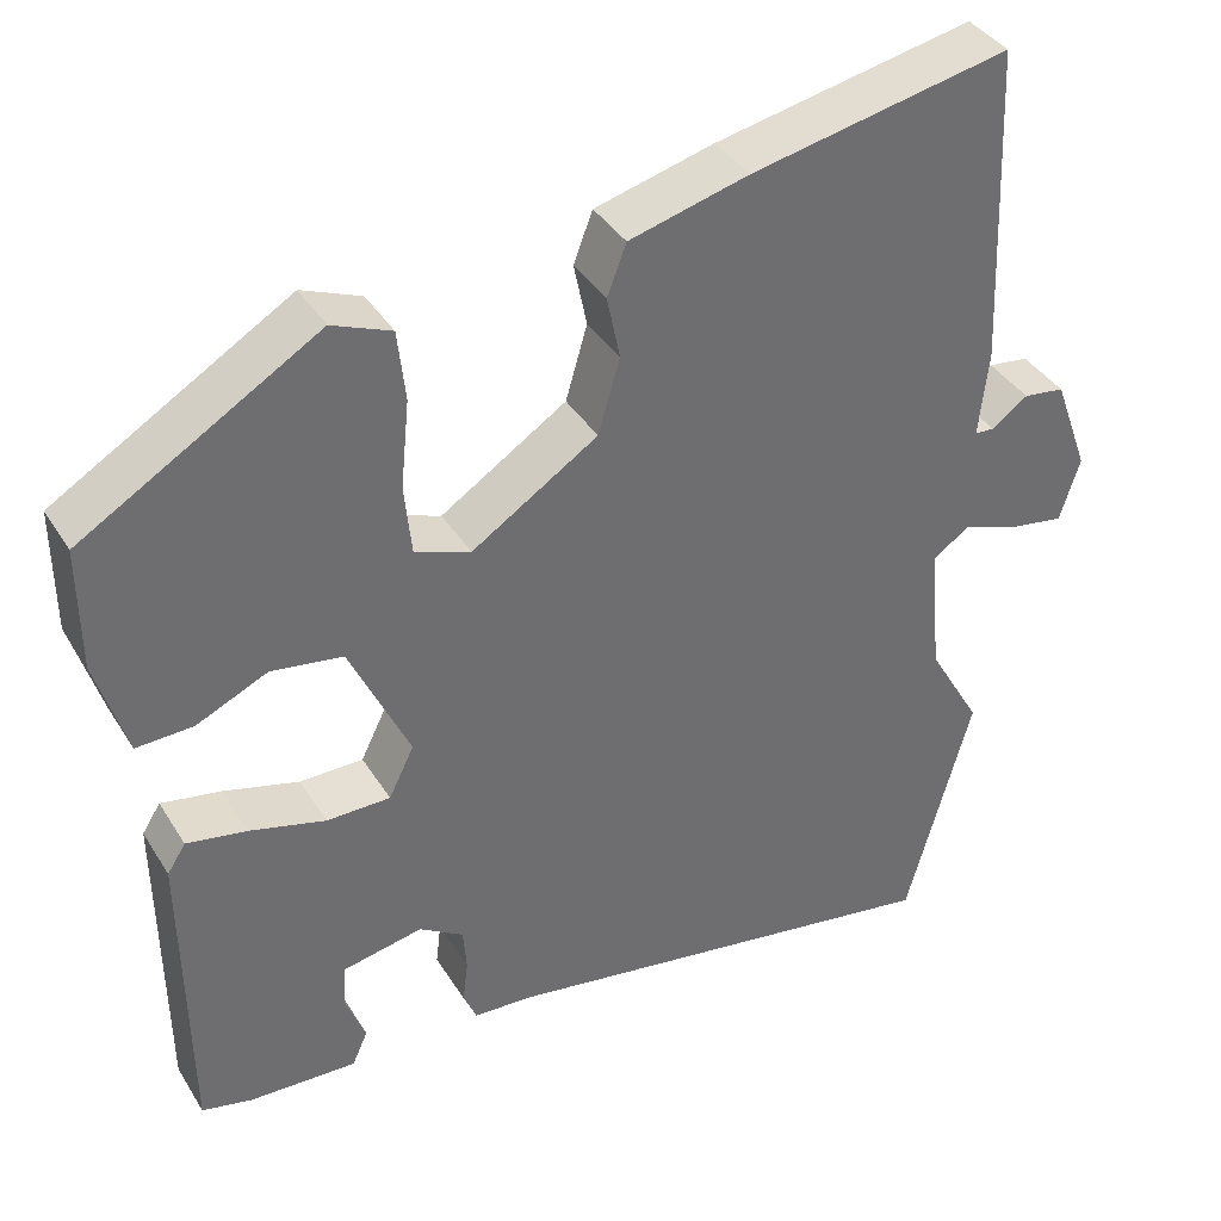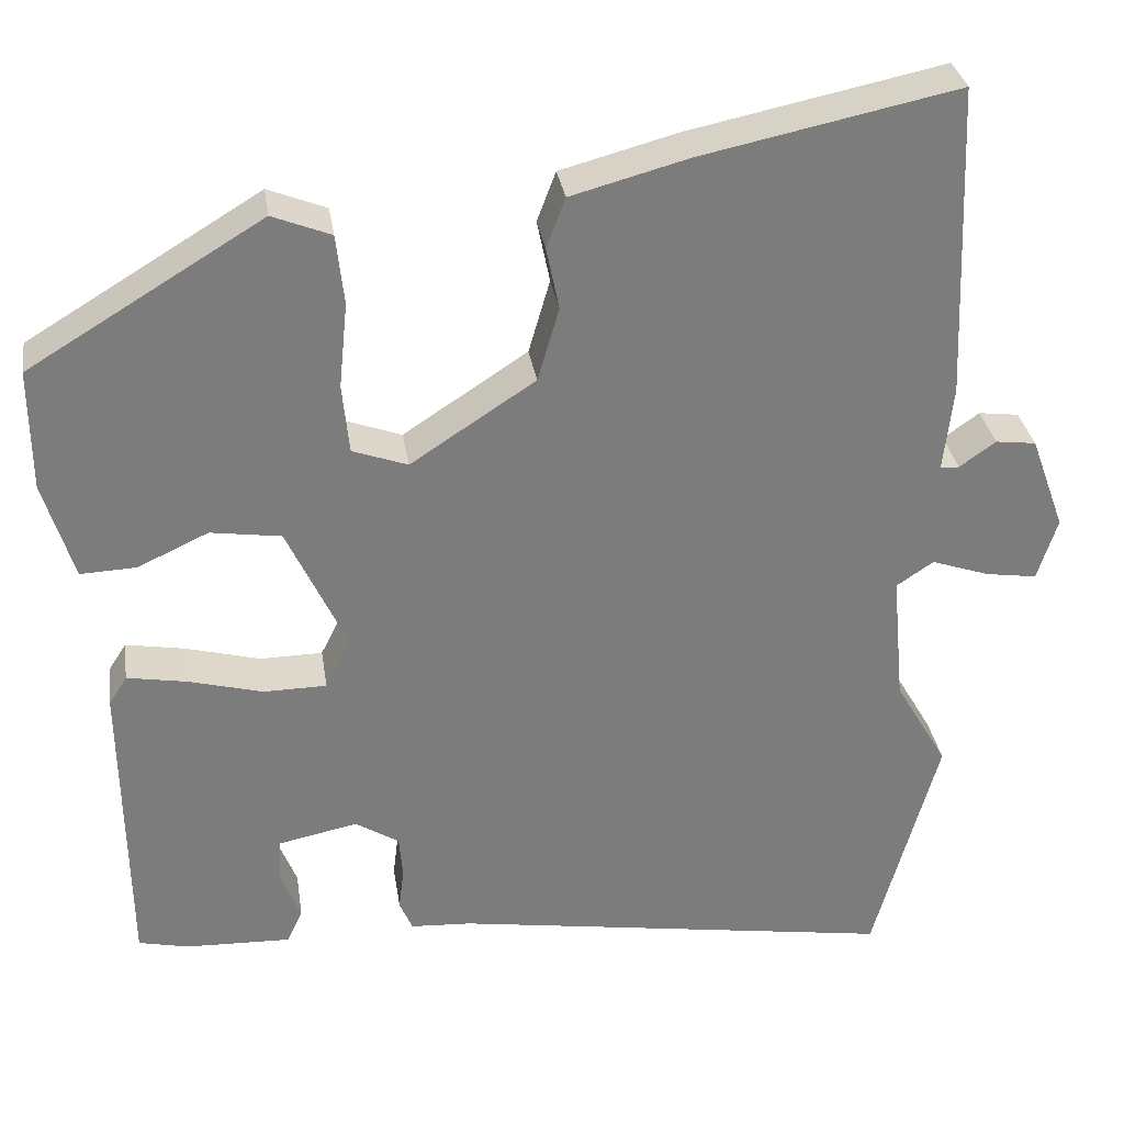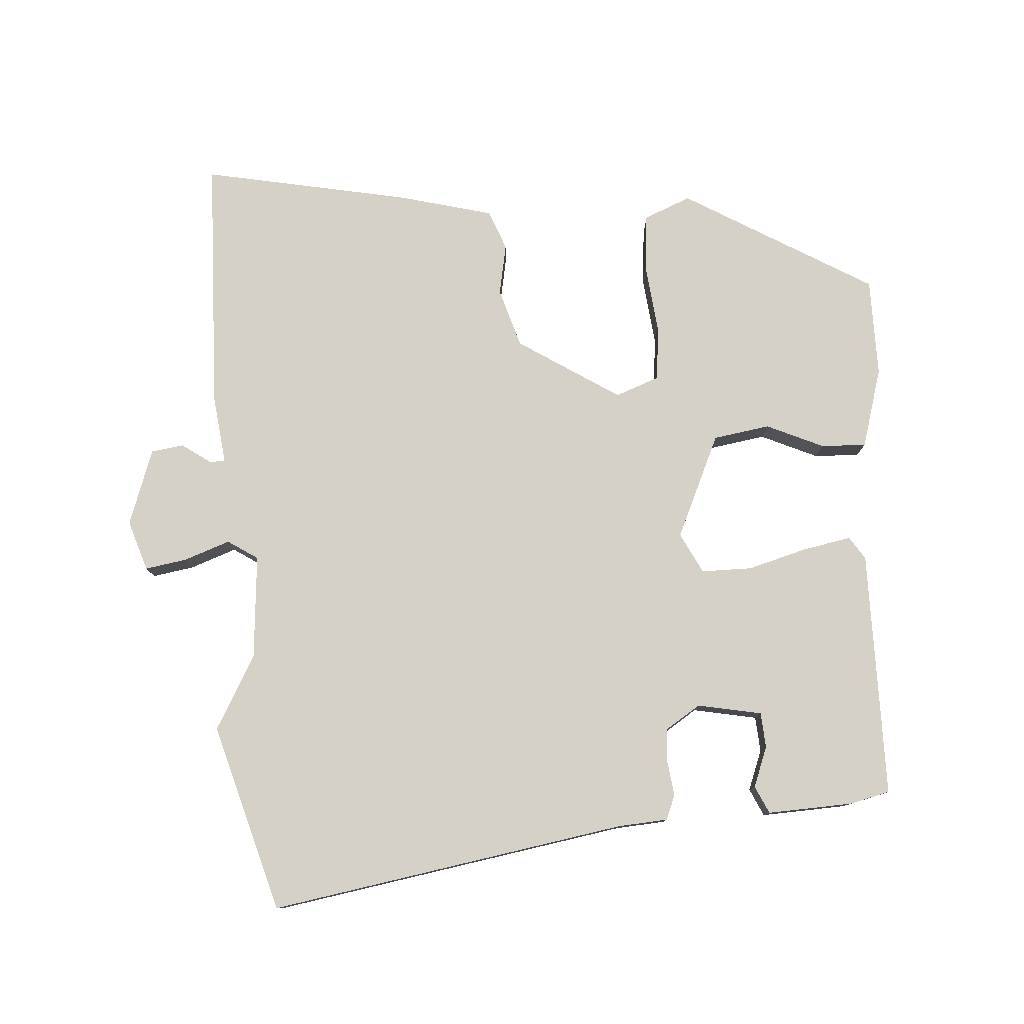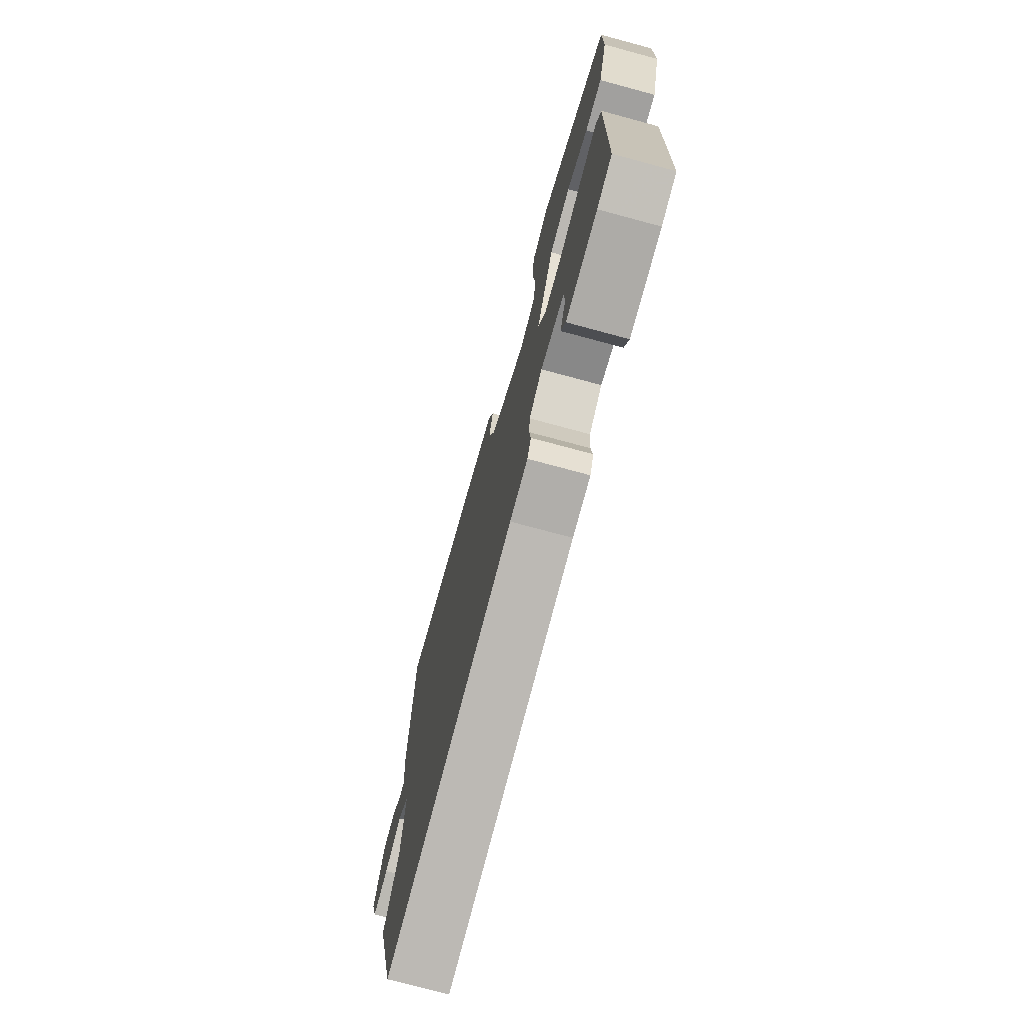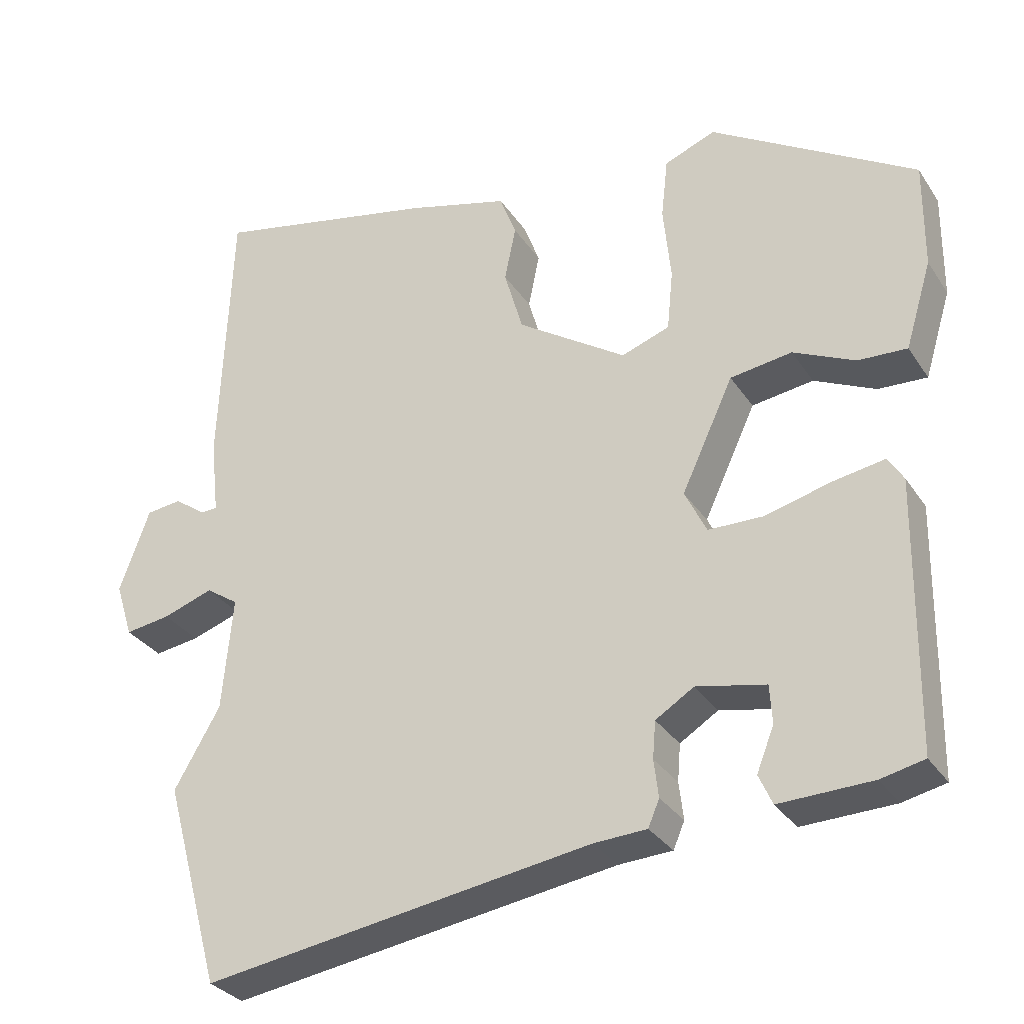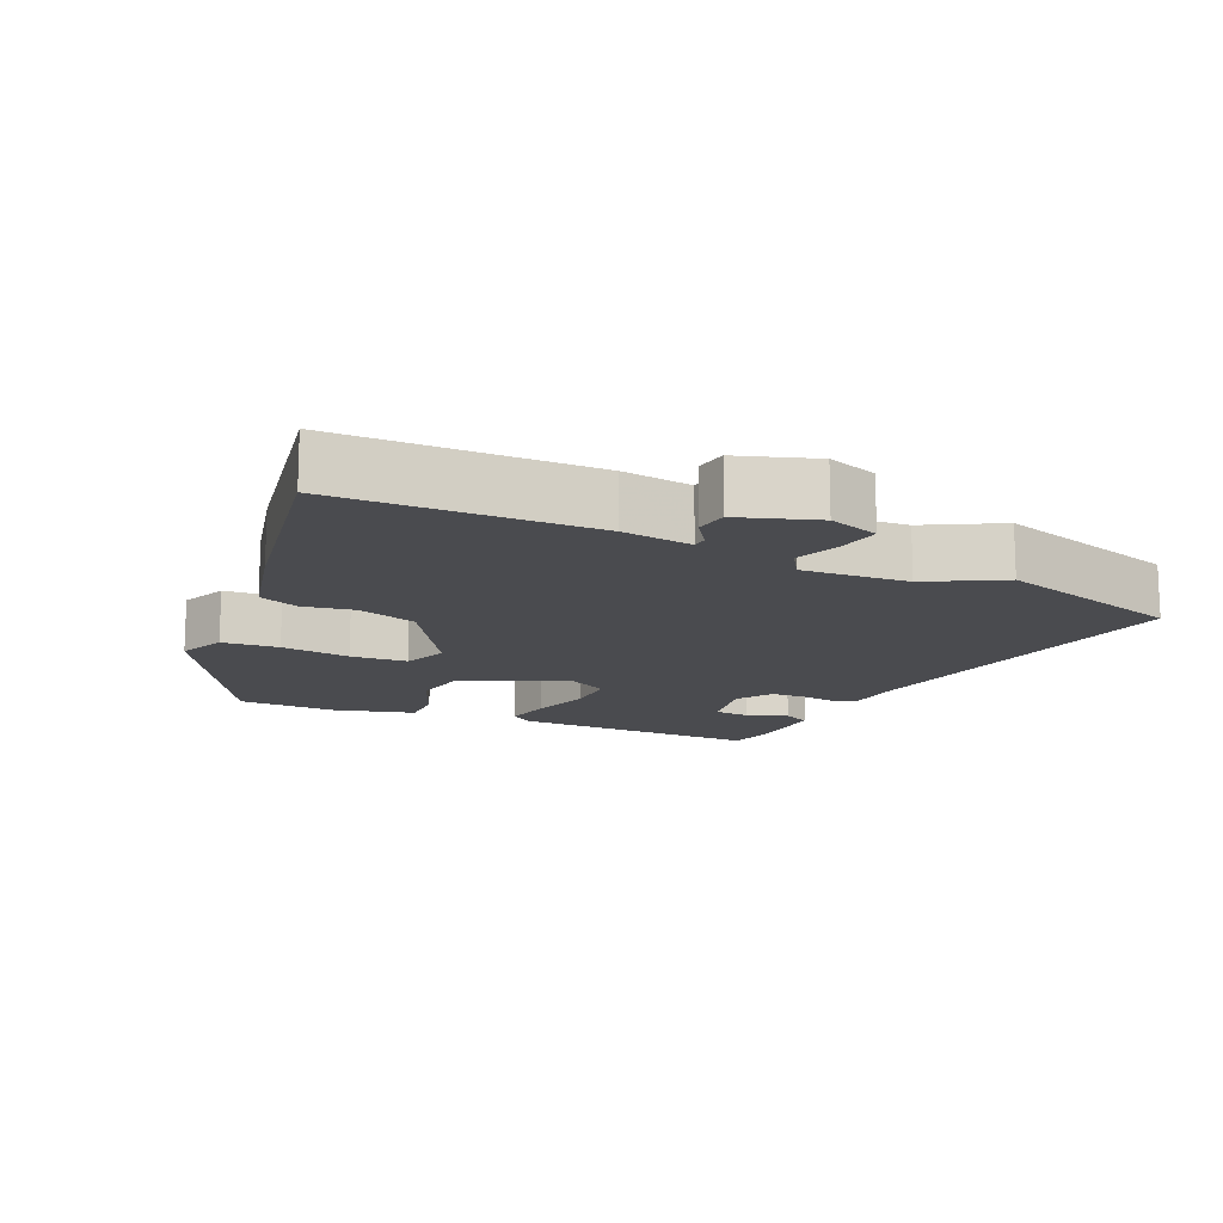
<metadata>
{"format":"obj","ext":"obj","renderer":"f3d","projection":"perspective","resolution":1024,"background":"white","views":[{"elev":38.0,"azim":-28.3,"up":"+Z"},{"elev":31.6,"azim":-8.6,"up":"+Z"},{"elev":78.8,"azim":175.5,"up":"+Y"},{"elev":-74.5,"azim":-105.1,"up":"+Z"},{"elev":-30.9,"azim":-152.4,"up":"+Z"},{"elev":-14.3,"azim":64.0,"up":"+Y"}]}
</metadata>
<code>
v -0.506 0.07 0.305
v -0.235 0.07 0.469
v -0.167 0.07 0.442
v -0.158 0.07 0.361
v -0.168 0.07 0.261
v -0.16 0.07 0.18
v -0.096 0.07 0.157
v 0.049 0.07 0.252
v 0.074 0.07 0.338
v 0.059 0.07 0.411
v 0.081 0.07 0.469
v 0.218 0.07 0.506
v 0.515 0.07 0.568
v 0.53 0.07 0.201
v 0.519 0.07 0.101
v 0.541 0.07 0.1
v 0.583 0.07 0.13
v 0.63 0.07 0.124
v 0.67 0.07 0.014
v 0.647 0.07 -0.059
v 0.587 0.07 -0.05
v 0.52 0.07 -0.027
v 0.477 0.07 -0.056
v 0.491 0.07 -0.207
v 0.552 0.07 -0.312
v 0.477 0.07 -0.584
v -0.04 0.07 -0.504
v -0.111 0.07 -0.5
v -0.126 0.07 -0.465
v -0.12 0.07 -0.415
v -0.124 0.07 -0.366
v -0.175 0.07 -0.334
v -0.267 0.07 -0.353
v -0.27 0.07 -0.404
v -0.247 0.07 -0.462
v -0.265 0.07 -0.502
v -0.388 0.07 -0.498
v -0.446 0.07 -0.485
v -0.451 0.07 -0.129
v -0.43 0.07 -0.096
v -0.361 0.07 -0.108
v -0.274 0.07 -0.131
v -0.201 0.07 -0.13
v -0.172 0.07 -0.071
v -0.241 0.07 0.077
v -0.323 0.07 0.089
v -0.405 0.07 0.051
v -0.47 0.07 0.048
v -0.505 0.07 0.163
v -0.506 0 0.305
v -0.235 0 0.469
v -0.167 0 0.442
v -0.158 0 0.361
v -0.168 0 0.261
v -0.16 0 0.18
v -0.096 0 0.157
v 0.049 0 0.252
v 0.074 0 0.338
v 0.059 0 0.411
v 0.081 0 0.469
v 0.218 0 0.506
v 0.515 0 0.568
v 0.53 0 0.201
v 0.519 0 0.101
v 0.541 0 0.1
v 0.583 0 0.13
v 0.63 0 0.124
v 0.67 0 0.014
v 0.647 0 -0.059
v 0.587 0 -0.05
v 0.52 0 -0.027
v 0.477 0 -0.056
v 0.491 0 -0.207
v 0.552 0 -0.312
v 0.477 0 -0.584
v -0.04 0 -0.504
v -0.111 0 -0.5
v -0.126 0 -0.465
v -0.12 0 -0.415
v -0.124 0 -0.366
v -0.175 0 -0.334
v -0.267 0 -0.353
v -0.27 0 -0.404
v -0.247 0 -0.462
v -0.265 0 -0.502
v -0.388 0 -0.498
v -0.446 0 -0.485
v -0.451 0 -0.129
v -0.43 0 -0.096
v -0.361 0 -0.108
v -0.274 0 -0.131
v -0.201 0 -0.13
v -0.172 0 -0.071
v -0.241 0 0.077
v -0.323 0 0.089
v -0.405 0 0.051
v -0.47 0 0.048
v -0.505 0 0.163
f 3 4 5
f 2 3 5
f 1 2 5
f 49 1 5
f 48 49 5
f 47 48 5
f 46 47 5
f 45 46 5 6
f 44 45 6 7
f 40 41 42
f 39 40 42
f 38 39 42
f 37 38 42
f 37 42 43
f 34 35 36 37
f 33 34 37
f 33 37 43
f 32 33 43 44
f 27 28 29 30
f 27 30 31
f 26 27 31
f 25 26 31
f 24 25 31
f 44 7 8
f 32 44 8
f 31 32 8
f 24 31 8
f 23 24 8
f 20 21 22
f 19 20 22
f 18 19 22
f 17 18 22
f 16 17 22
f 13 14 15
f 12 13 15
f 11 12 15
f 10 11 15
f 9 10 15
f 8 9 15
f 23 8 15
f 22 23 15
f 15 16 22
f 54 53 52
f 54 52 51
f 54 51 50
f 54 50 98
f 54 98 97
f 54 97 96
f 54 96 95
f 55 54 95 94
f 56 55 94 93
f 91 90 89
f 91 89 88
f 91 88 87
f 91 87 86
f 92 91 86
f 86 85 84 83
f 86 83 82
f 92 86 82
f 93 92 82 81
f 79 78 77 76
f 80 79 76
f 80 76 75
f 80 75 74
f 80 74 73
f 57 56 93
f 57 93 81
f 57 81 80
f 57 80 73
f 57 73 72
f 71 70 69
f 71 69 68
f 71 68 67
f 71 67 66
f 71 66 65
f 64 63 62
f 64 62 61
f 64 61 60
f 64 60 59
f 64 59 58
f 64 58 57
f 64 57 72
f 64 72 71
f 71 65 64
f 1 50 51 2
f 2 51 52 3
f 3 52 53 4
f 4 53 54 5
f 5 54 55 6
f 6 55 56 7
f 7 56 57 8
f 8 57 58 9
f 9 58 59 10
f 10 59 60 11
f 11 60 61 12
f 12 61 62 13
f 13 62 63 14
f 14 63 64 15
f 15 64 65 16
f 16 65 66 17
f 17 66 67 18
f 18 67 68 19
f 19 68 69 20
f 20 69 70 21
f 21 70 71 22
f 22 71 72 23
f 23 72 73 24
f 24 73 74 25
f 25 74 75 26
f 26 75 76 27
f 27 76 77 28
f 28 77 78 29
f 29 78 79 30
f 30 79 80 31
f 31 80 81 32
f 32 81 82 33
f 33 82 83 34
f 34 83 84 35
f 35 84 85 36
f 36 85 86 37
f 37 86 87 38
f 38 87 88 39
f 39 88 89 40
f 40 89 90 41
f 41 90 91 42
f 42 91 92 43
f 43 92 93 44
f 44 93 94 45
f 45 94 95 46
f 46 95 96 47
f 47 96 97 48
f 48 97 98 49
f 49 98 50 1

</code>
